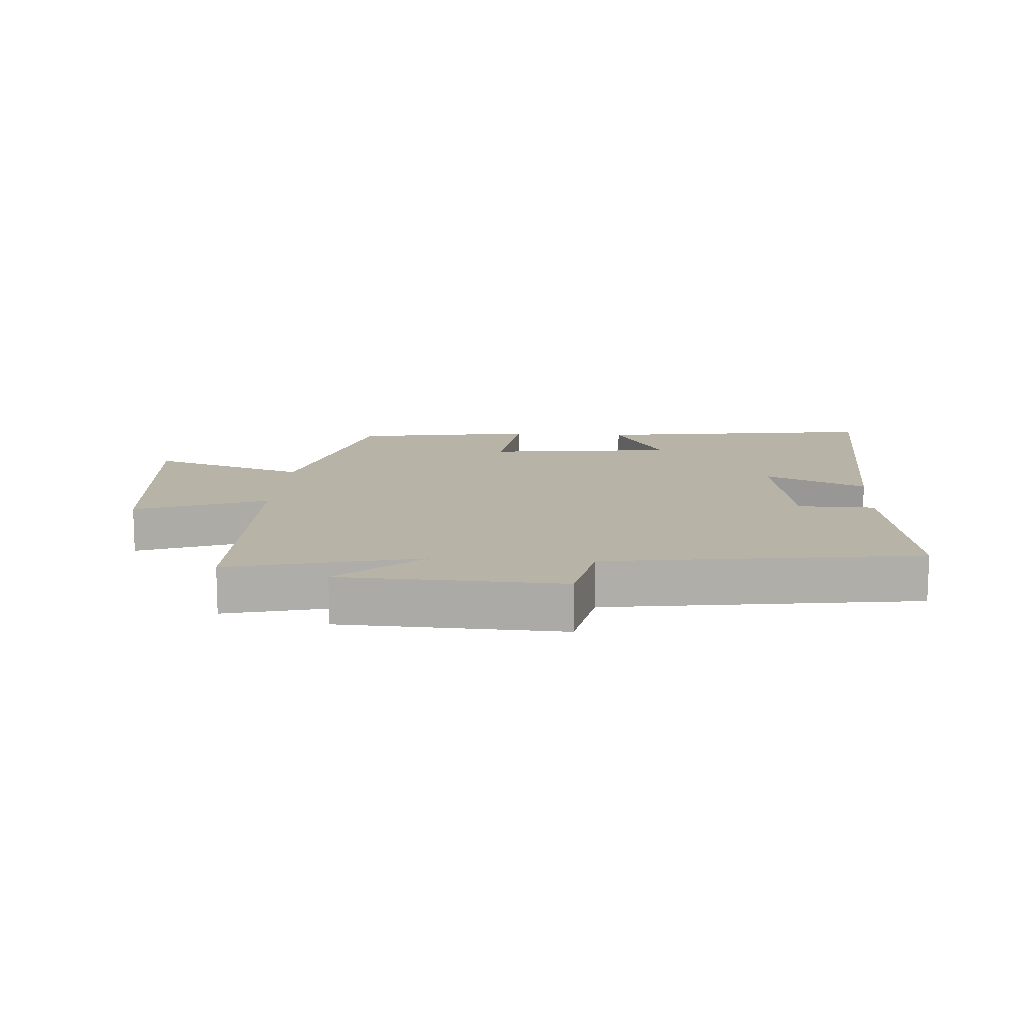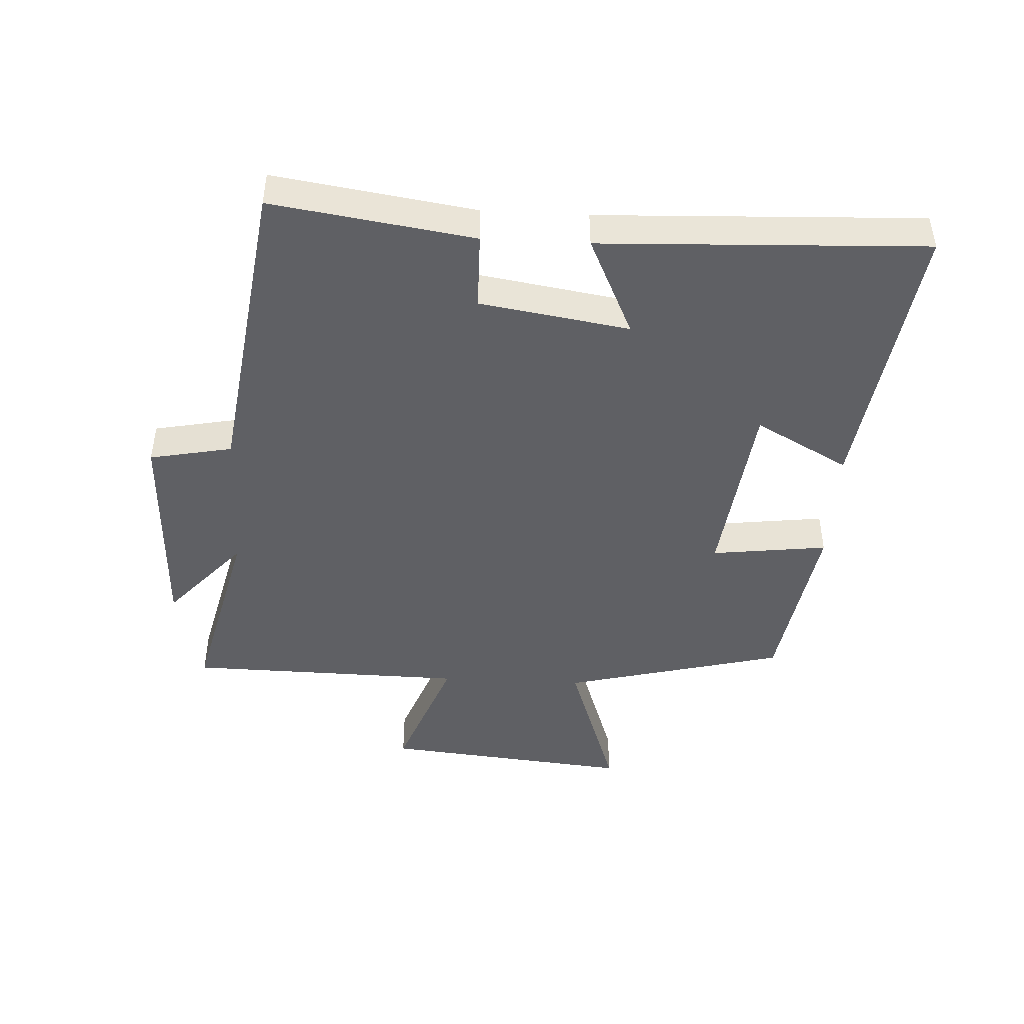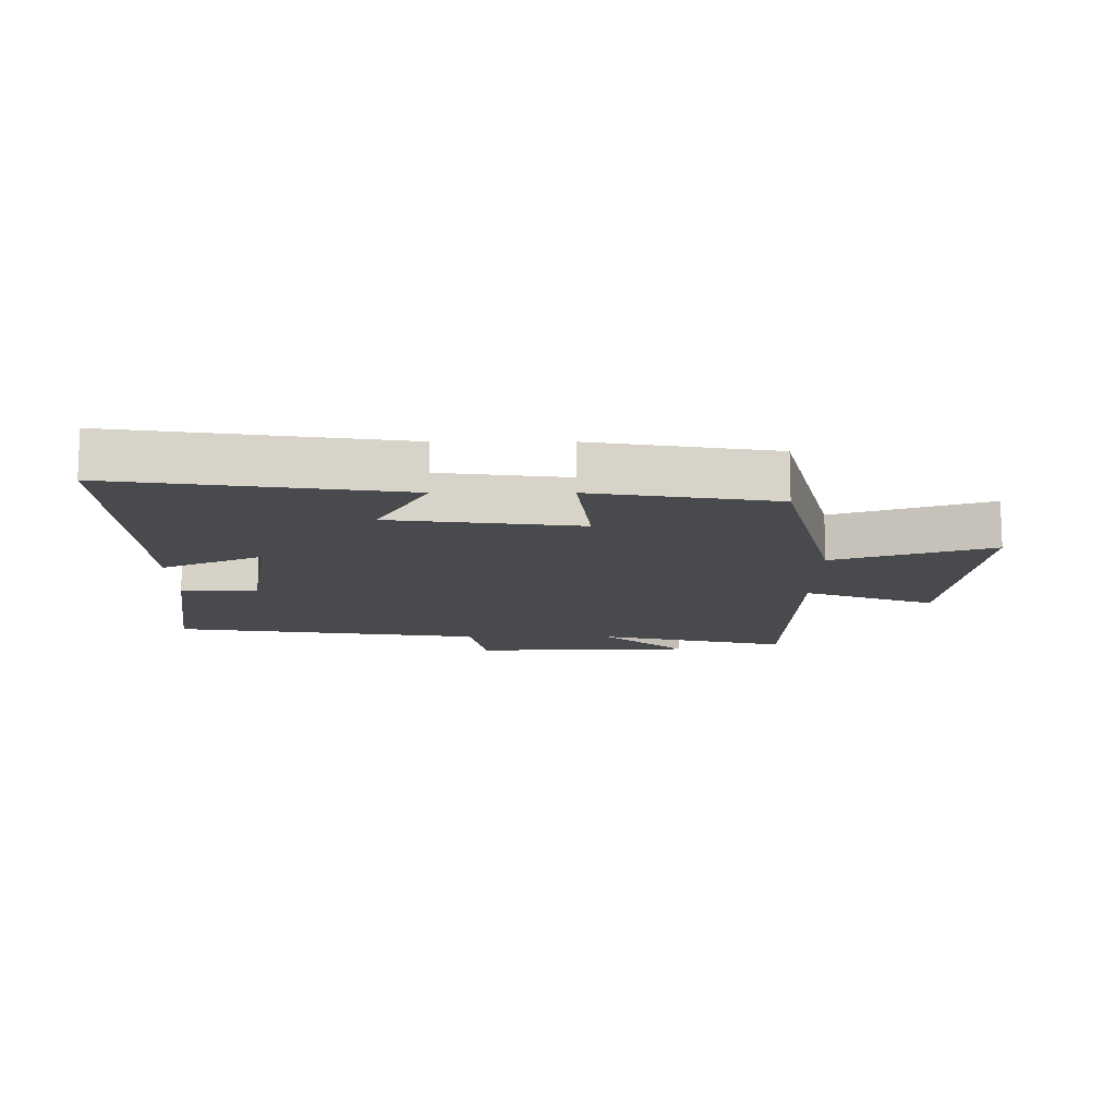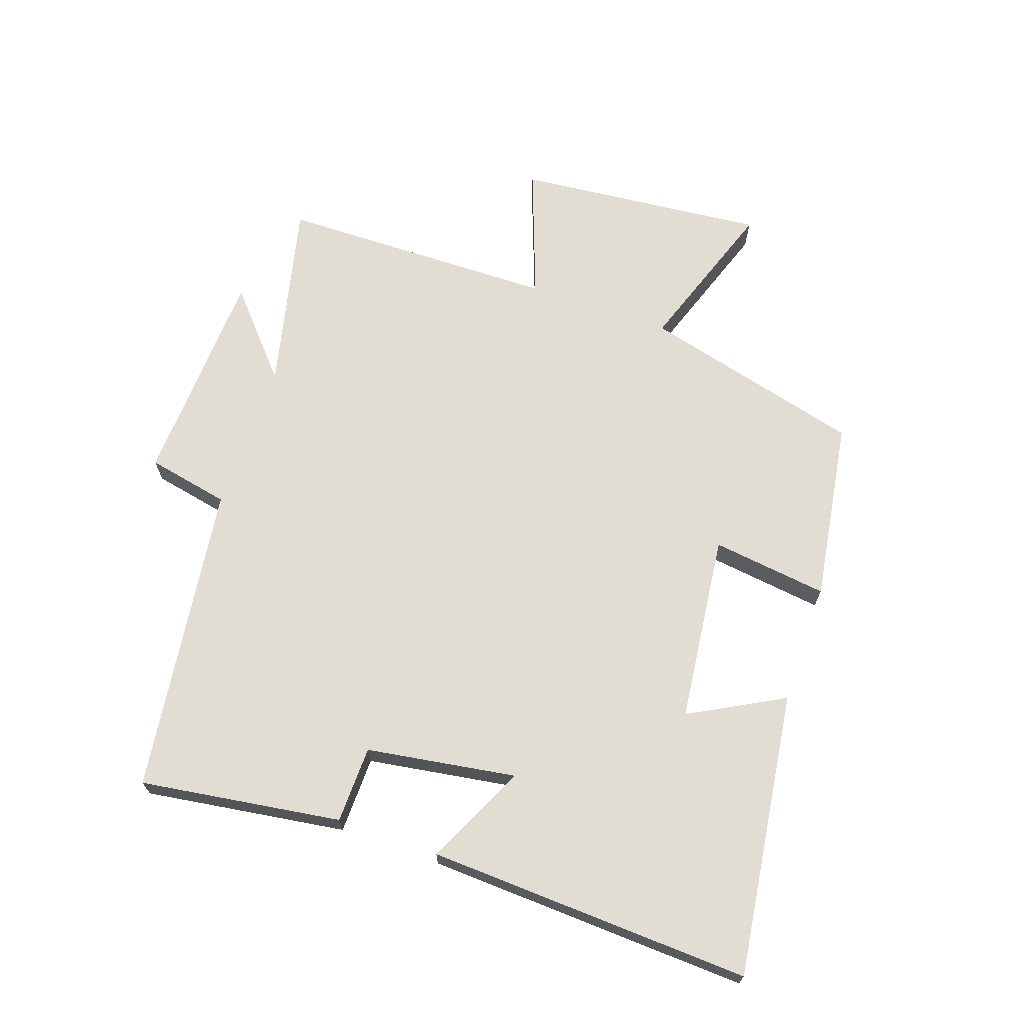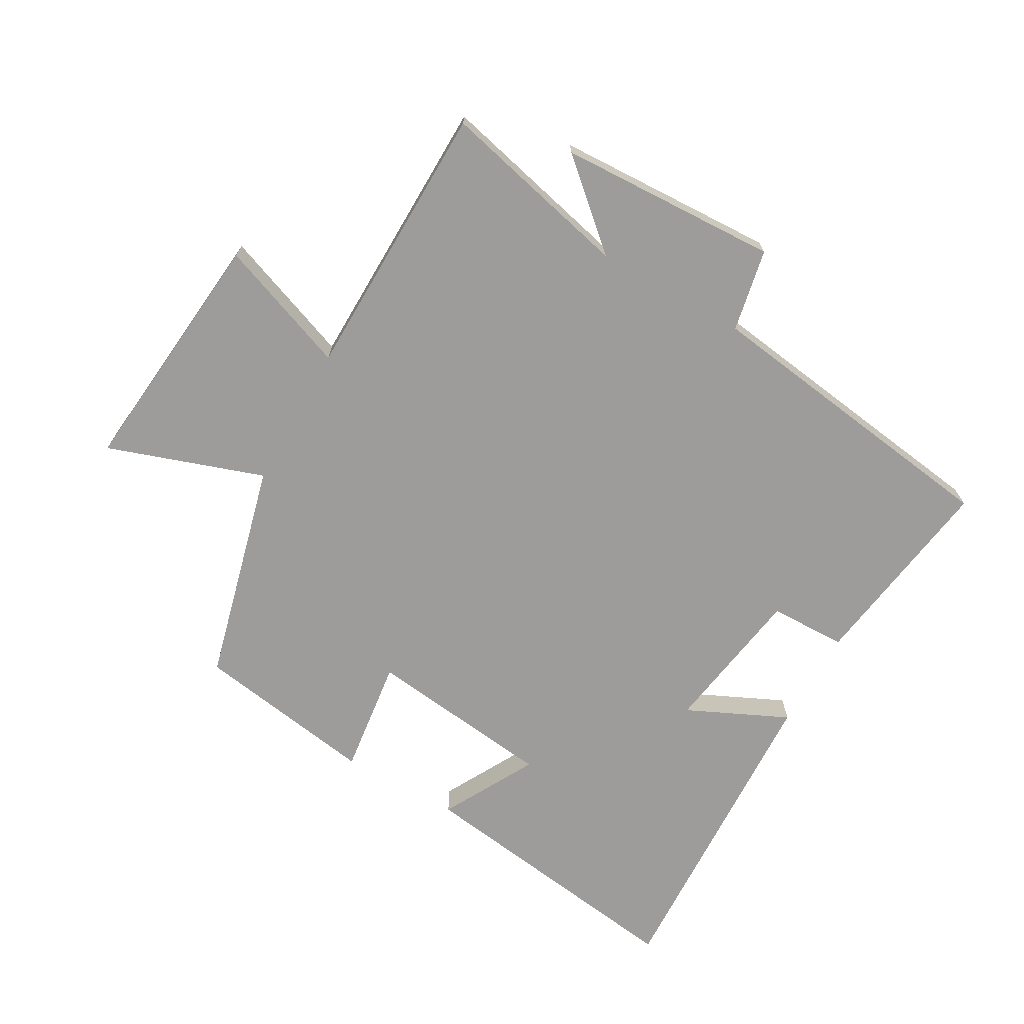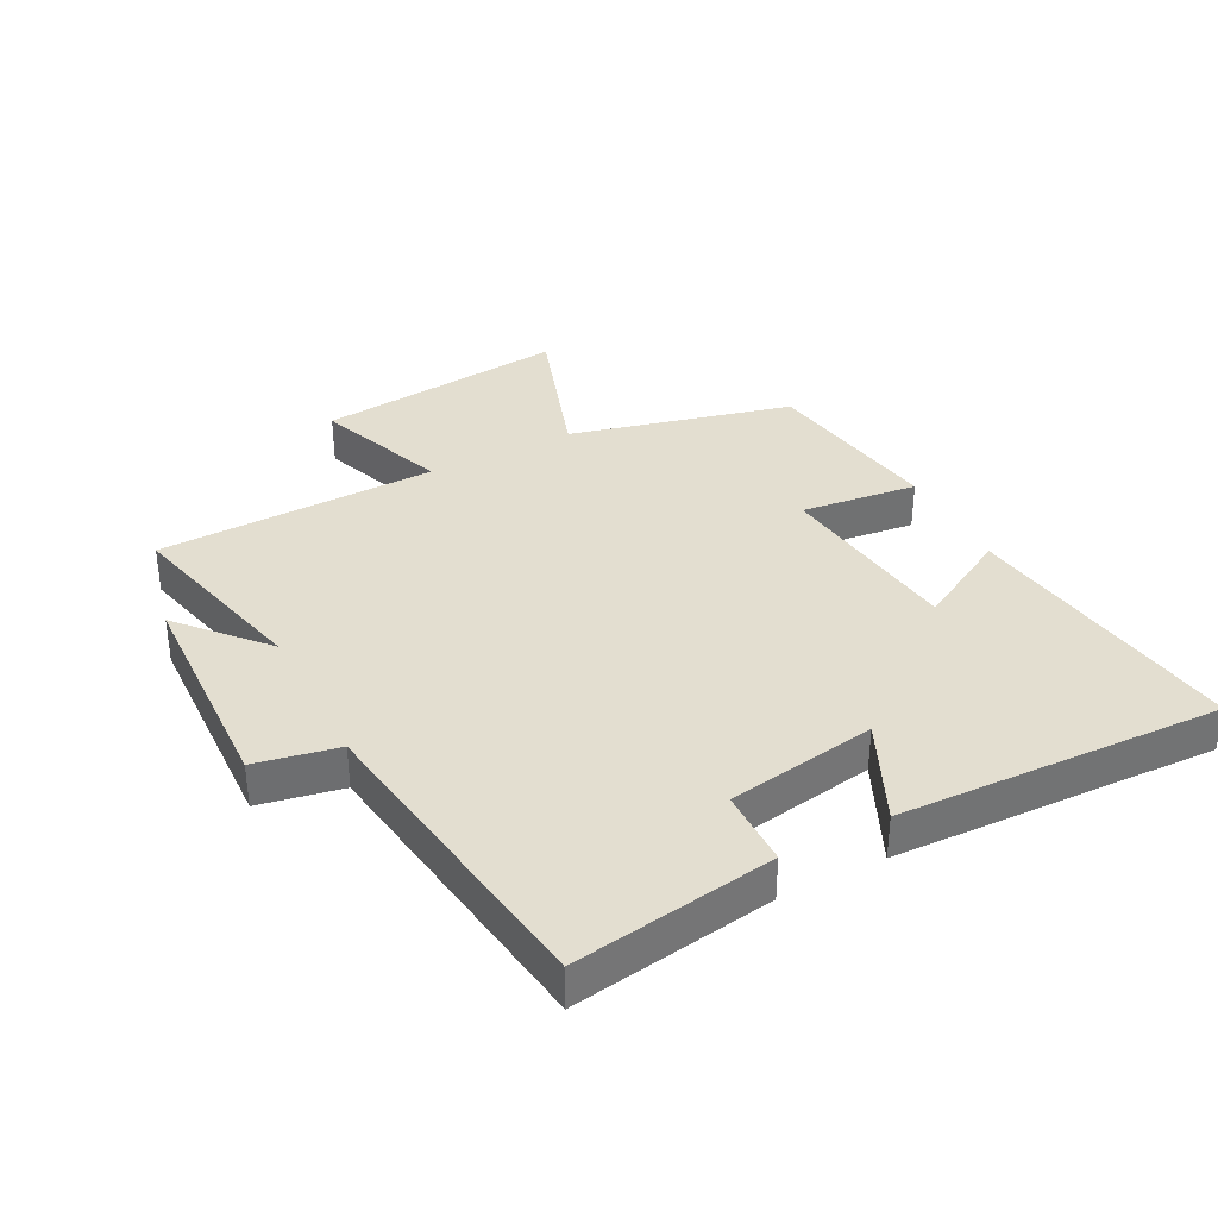
<metadata>
{"format":"obj","ext":"obj","renderer":"f3d","projection":"perspective","resolution":1024,"background":"white","views":[{"elev":12.9,"azim":4.0,"up":"+Y"},{"elev":-45.2,"azim":87.0,"up":"+Y"},{"elev":-13.0,"azim":179.9,"up":"+Y"},{"elev":68.2,"azim":109.4,"up":"+Y"},{"elev":-70.3,"azim":-29.4,"up":"+Y"},{"elev":35.9,"azim":62.4,"up":"+Y"}]}
</metadata>
<code>
v -0.492 0.07 0.573
v -0.189 0.07 0.5
v -0.321 0.07 0.617
v 0.029 0.07 0.631
v 0.055 0.07 0.5
v 0.548 0.07 0.431
v 0.5 0.07 0.113
v 0.378 0.07 0.111
v 0.34 0.07 -0.125
v 0.5 0.07 -0.051
v 0.521 0.07 -0.563
v 0.071 0.07 -0.5
v 0.152 0.07 -0.352
v -0.146 0.07 -0.316
v -0.123 0.07 -0.5
v -0.411 0.07 -0.454
v -0.5 0.07 -0.103
v -0.748 0.07 -0.187
v -0.708 0.07 0.209
v -0.5 0.07 0.131
v -0.492 0 0.573
v -0.189 0 0.5
v -0.321 0 0.617
v 0.029 0 0.631
v 0.055 0 0.5
v 0.548 0 0.431
v 0.5 0 0.113
v 0.378 0 0.111
v 0.34 0 -0.125
v 0.5 0 -0.051
v 0.521 0 -0.563
v 0.071 0 -0.5
v 0.152 0 -0.352
v -0.146 0 -0.316
v -0.123 0 -0.5
v -0.411 0 -0.454
v -0.5 0 -0.103
v -0.748 0 -0.187
v -0.708 0 0.209
v -0.5 0 0.131
f 17 18 19 20
f 17 20 1 2
f 14 15 16 17
f 13 14 17 2
f 10 11 12 13
f 9 10 13
f 8 9 13 2
f 5 6 7 8
f 5 8 2 3
f 3 4 5
f 40 39 38 37
f 22 21 40 37
f 37 36 35 34
f 22 37 34 33
f 33 32 31 30
f 33 30 29
f 22 33 29 28
f 28 27 26 25
f 23 22 28 25
f 25 24 23
f 1 21 22 2
f 2 22 23 3
f 3 23 24 4
f 4 24 25 5
f 5 25 26 6
f 6 26 27 7
f 7 27 28 8
f 8 28 29 9
f 9 29 30 10
f 10 30 31 11
f 11 31 32 12
f 12 32 33 13
f 13 33 34 14
f 14 34 35 15
f 15 35 36 16
f 16 36 37 17
f 17 37 38 18
f 18 38 39 19
f 19 39 40 20
f 20 40 21 1

</code>
